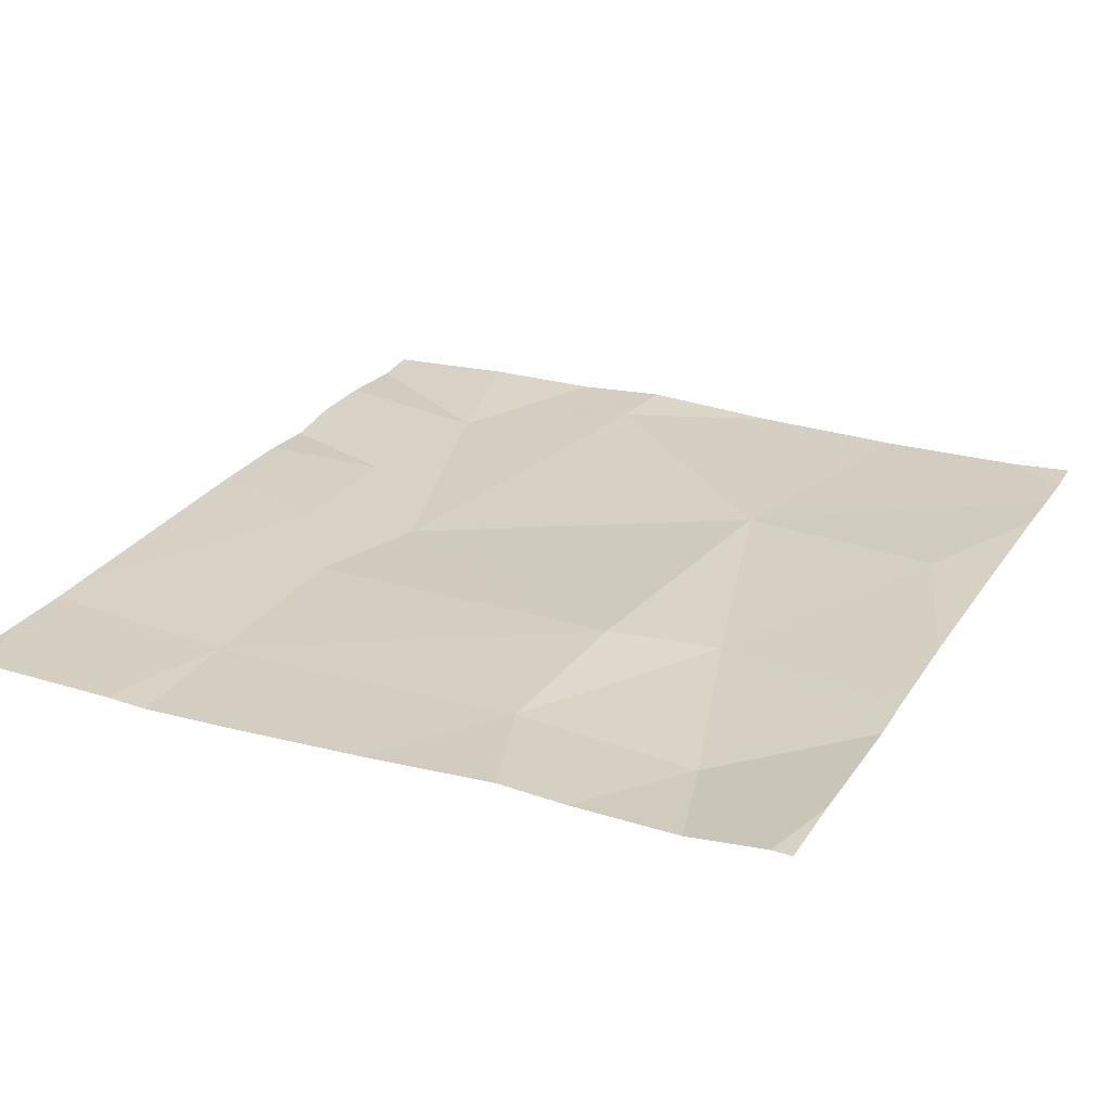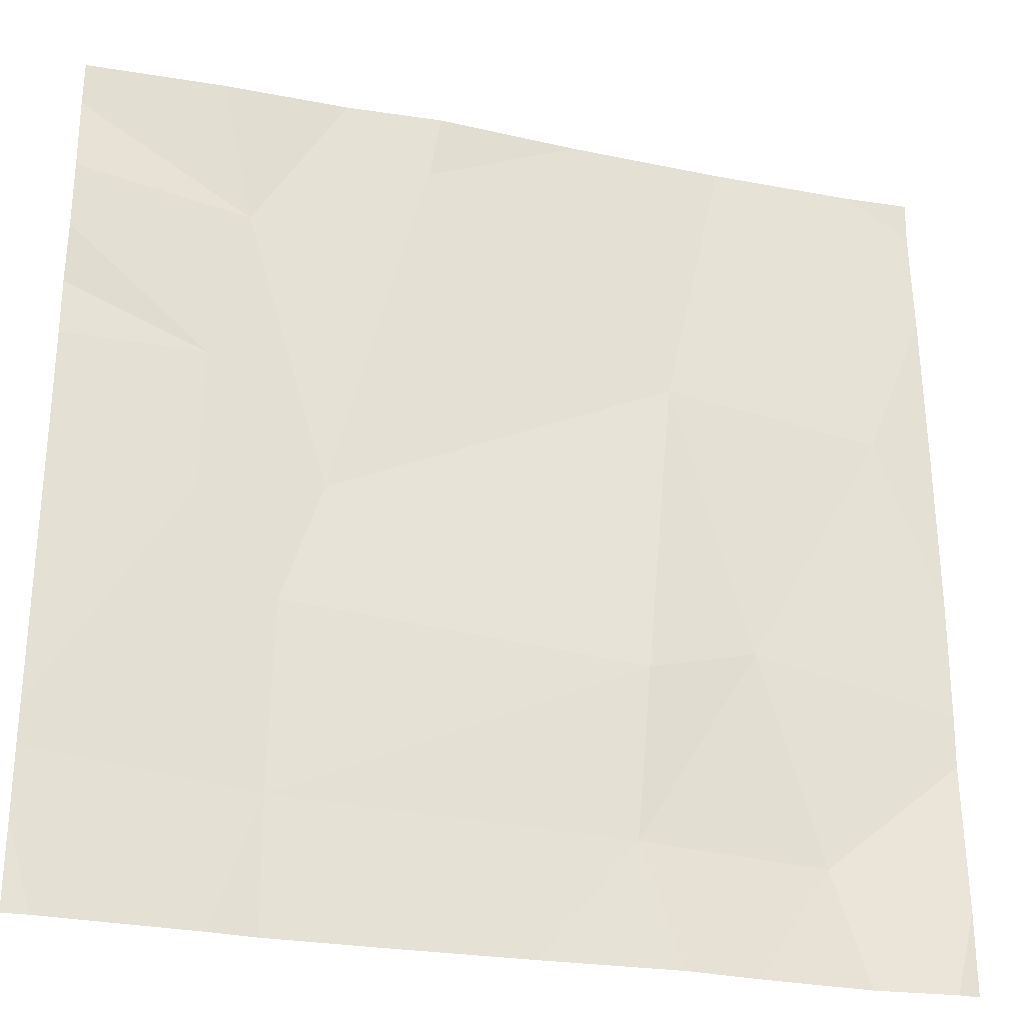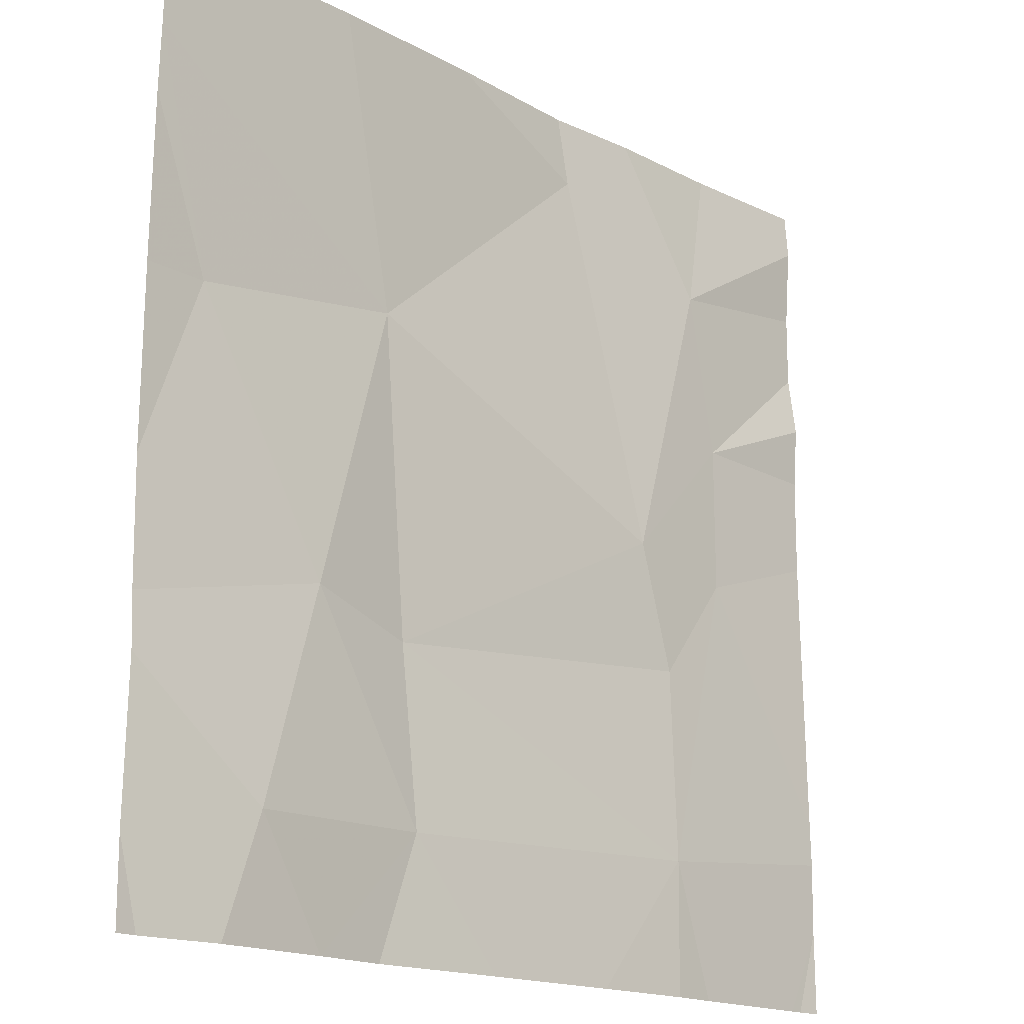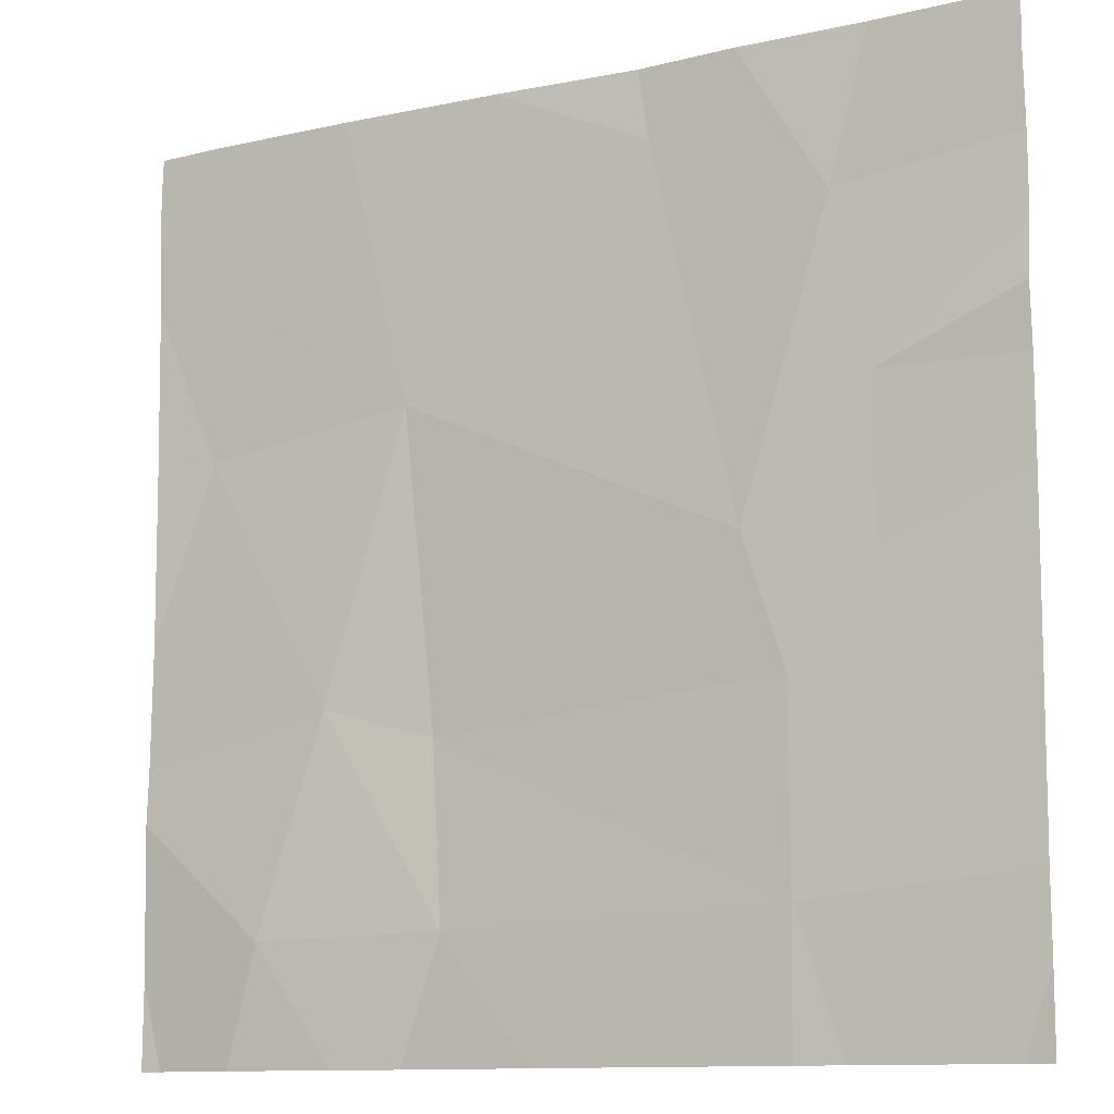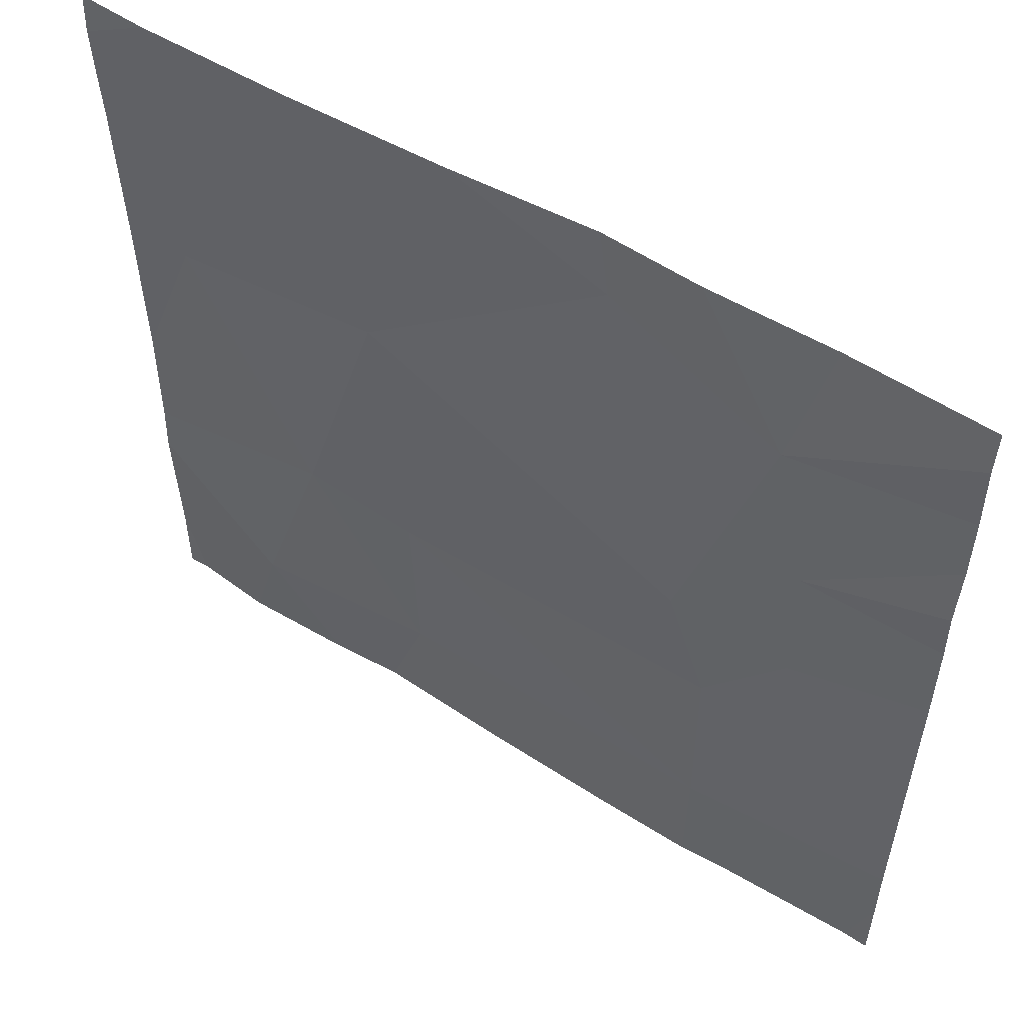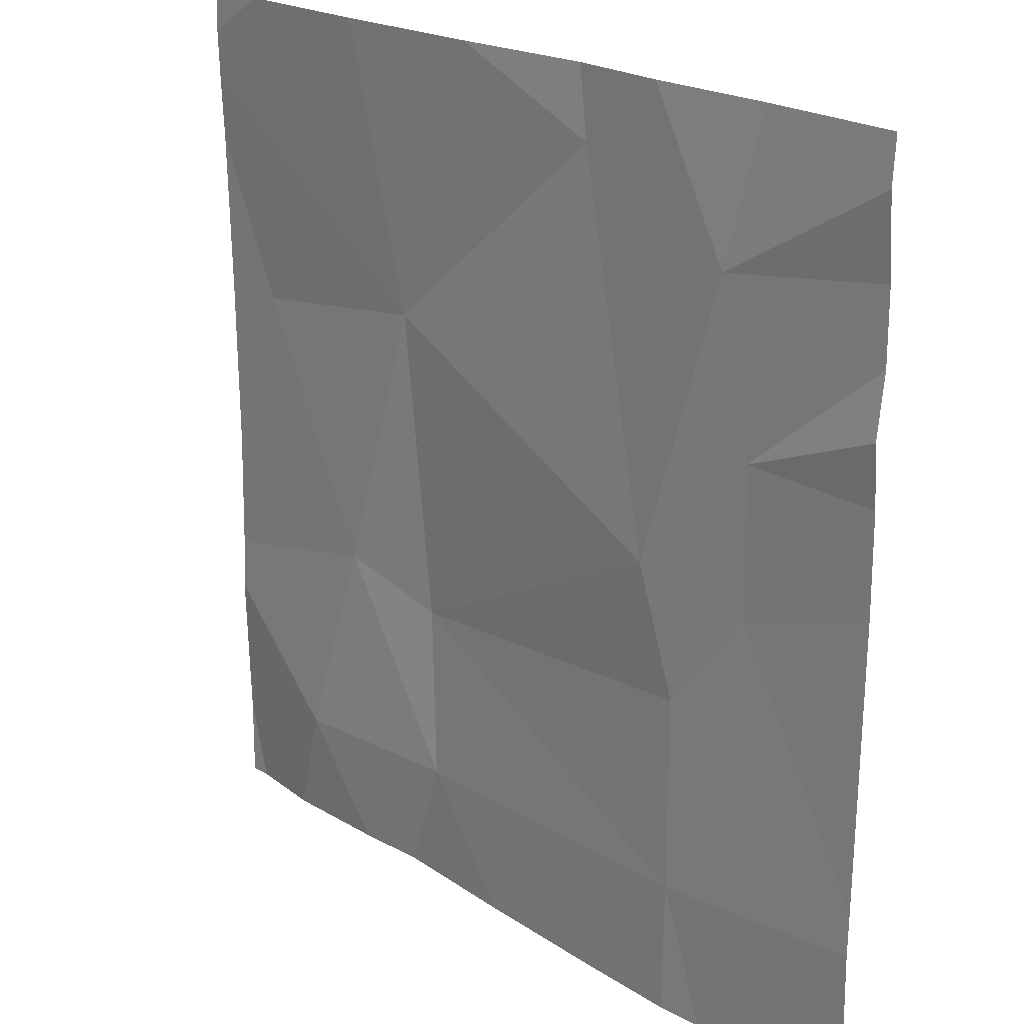
<metadata>
{"format":"obj","ext":"obj","renderer":"f3d","projection":"perspective","resolution":1024,"background":"white","views":[{"elev":26.8,"azim":26.4,"up":"+Z"},{"elev":-28.5,"azim":-17.2,"up":"+Y"},{"elev":-17.0,"azim":132.7,"up":"+Y"},{"elev":-11.5,"azim":-152.5,"up":"+Y"},{"elev":55.0,"azim":-148.7,"up":"+Y"},{"elev":21.2,"azim":-133.7,"up":"+Y"}]}
</metadata>
<code>
v -139.2 213.7 483.2
v -138.9 213.7 483.2
v -138.8 214.5 483.2
v -138.8 214.3 483.2
v -139.6 214.3 483.2
v -139.5 214.5 483.2
v -139.1 214.4 483.2
v -139.3 214.6 483.2
v -138.8 214.3 483.2
v -139.5 213.7 483.2
v -139.4 214.2 483.2
v -138.8 214.6 483.2
v -138.8 214.6 483.2
v -139.6 214.2 483.2
v -139.5 213.9 483.2
v -139.2 214.7 483.2
v -138.8 213.8 483.2
v -139.3 214.7 483.2
v -139.4 213.7 483.2
v -139 214.7 483.2
v -138.9 213.8 483.2
v -139.6 214.7 483.2
v -139.1 213.8 483.2
v -139.5 214.1 483.2
v -139.1 214 483.2
v -139.4 214.7 483.2
v -139 214.1 483.2
v -139 213.7 483.2
v -139.7 214.6 483.2
v -139.7 214.5 483.2
v -139.7 214.4 483.2
v -139.7 214.5 483.2
v -139.7 213.9 483.2
v -139.7 214.2 483.2
v -139.7 213.9 483.2
v -138.8 214.7 483.2
v -139.7 213.8 483.2
v -139.7 214.3 483.2
v -138.8 214 483.2
v -138.8 214.7 483.2
v -138.8 214 483.2
v -138.8 214.1 483.2
v -139.1 213.7 483.2
v -139.5 213.7 483.2
v -138.8 213.7 483.2
v -139.7 213.7 483.2
v -139.7 213.7 483.2
v -139.7 213.7 483.2
v -138.8 213.7 483.2
v -138.9 214.7 483.2
v -139.7 214.7 483.2
v -139.7 214.7 483.2
f 20 13 50
f 44 15 35
f 11 7 8
f 41 27 39
f 51 29 22
f 5 6 30
f 13 9 3
f 8 7 20
f 6 8 18
f 43 23 1
f 8 6 11
f 7 27 9
f 28 21 23
f 23 15 19
f 15 14 33
f 6 5 11
f 17 21 2
f 39 21 17
f 50 13 36
f 27 21 39
f 26 6 18
f 11 14 24
f 11 24 25
f 28 23 43
f 15 24 14
f 44 35 46
f 24 15 25
f 34 5 38
f 5 14 11
f 7 25 27
f 27 25 23
f 23 21 27
f 10 15 44
f 7 11 25
f 9 27 41
f 23 25 15
f 22 6 26
f 29 6 22
f 30 6 29
f 4 9 42
f 31 5 32
f 2 21 28
f 3 9 4
f 32 5 30
f 16 8 20
f 33 14 34
f 34 14 5
f 35 15 33
f 13 12 36
f 13 7 9
f 46 37 47
f 1 23 19
f 38 5 31
f 19 15 10
f 18 8 16
f 42 9 41
f 45 17 2
f 20 7 13
f 46 35 37
f 36 12 40
f 47 37 48
f 49 17 45
f 52 29 51

</code>
